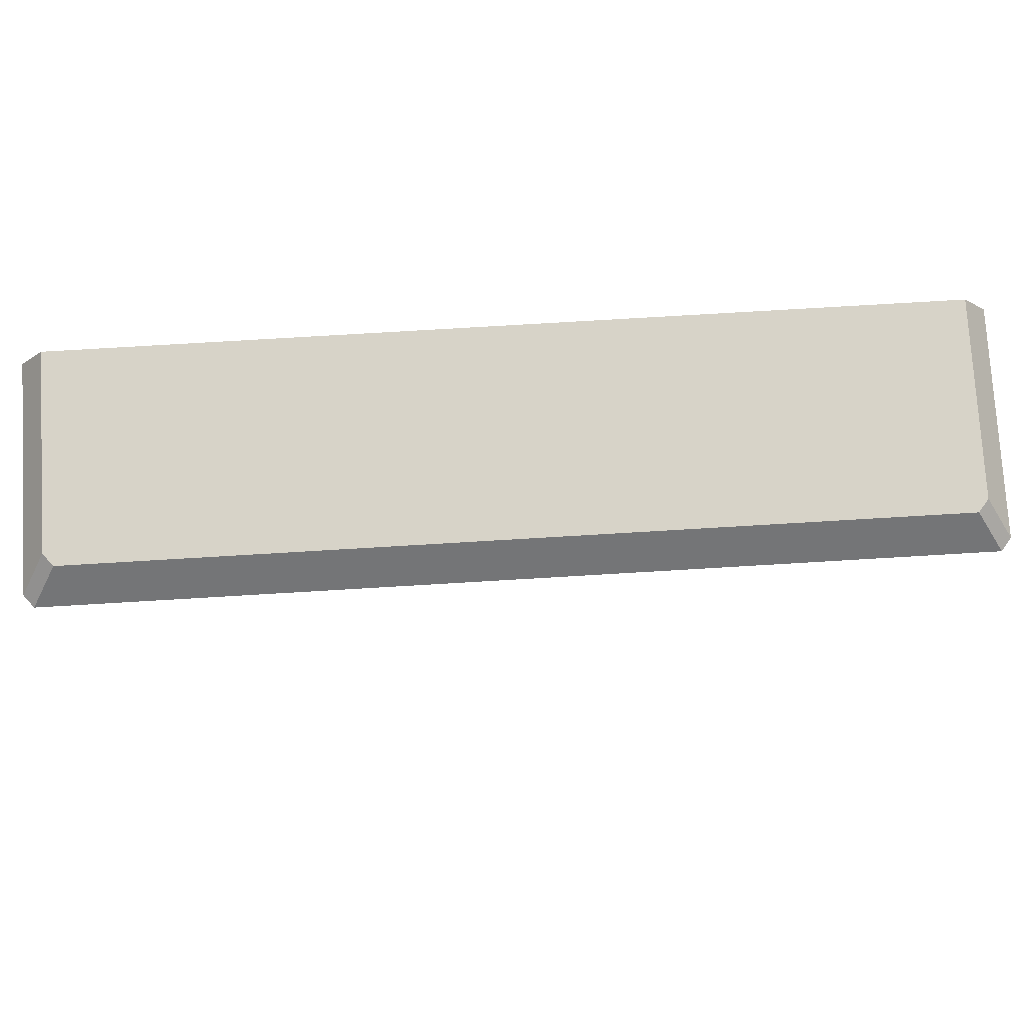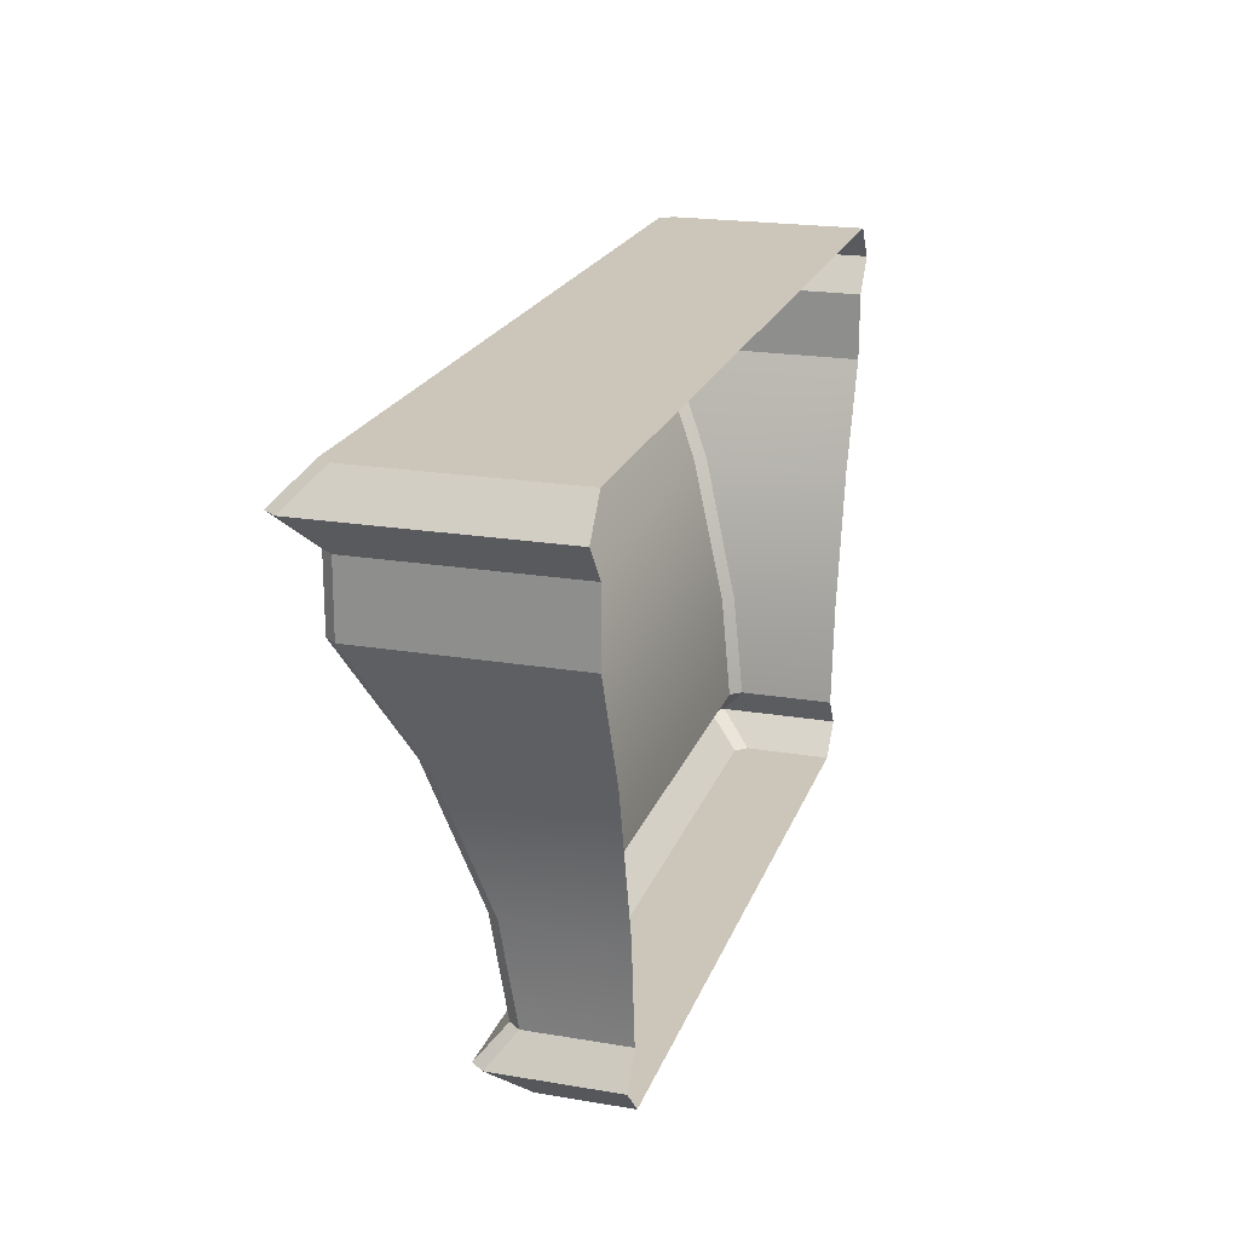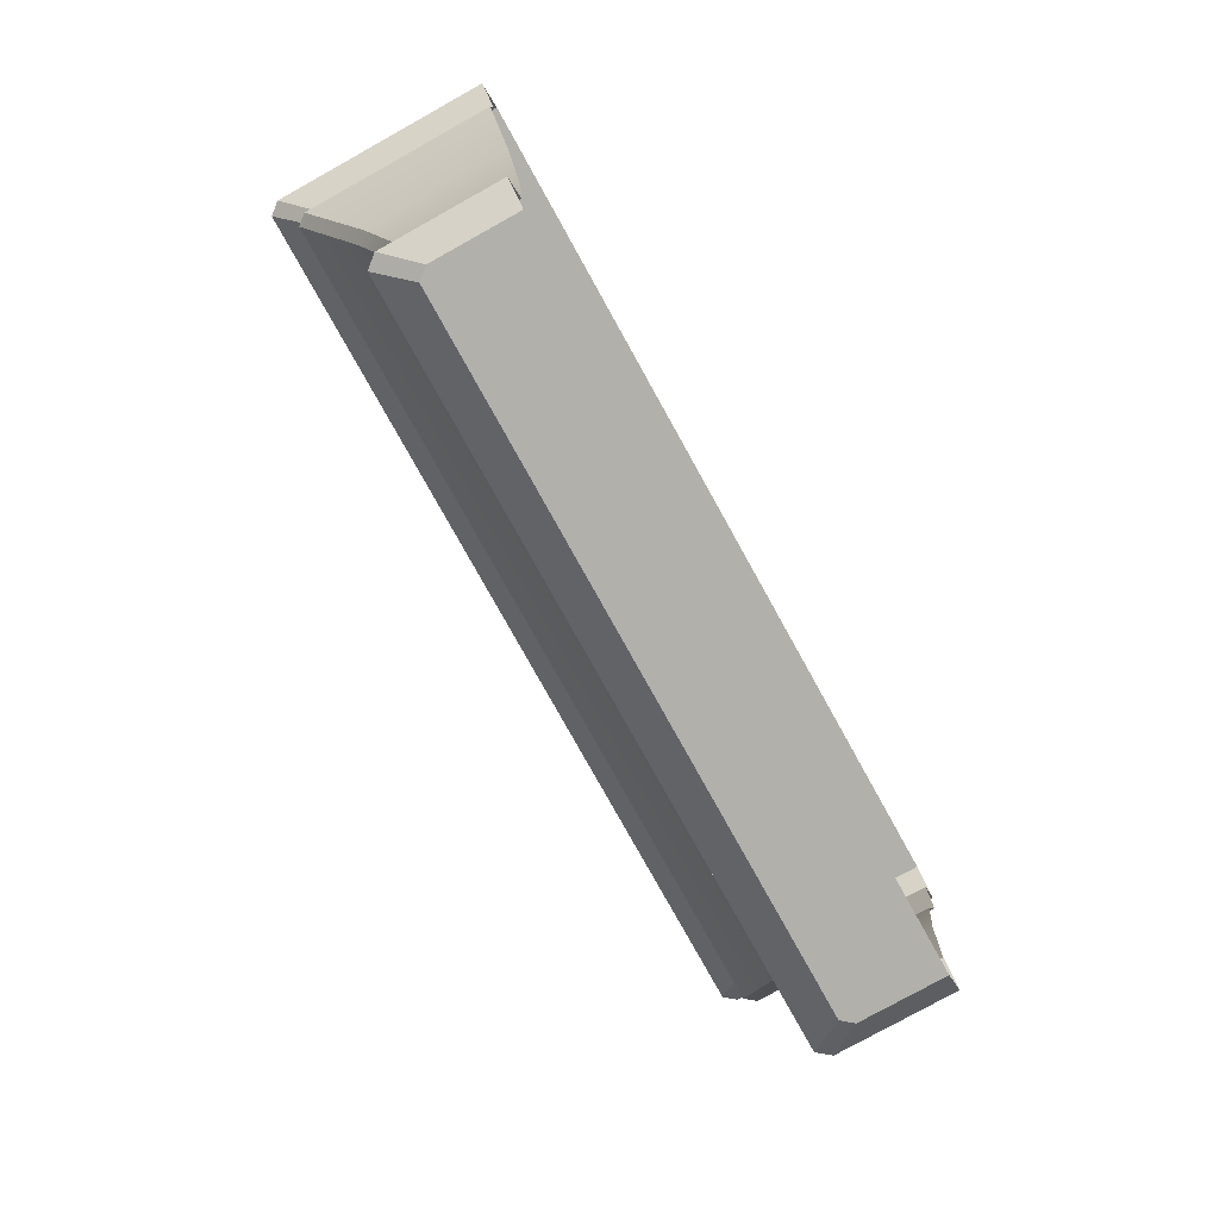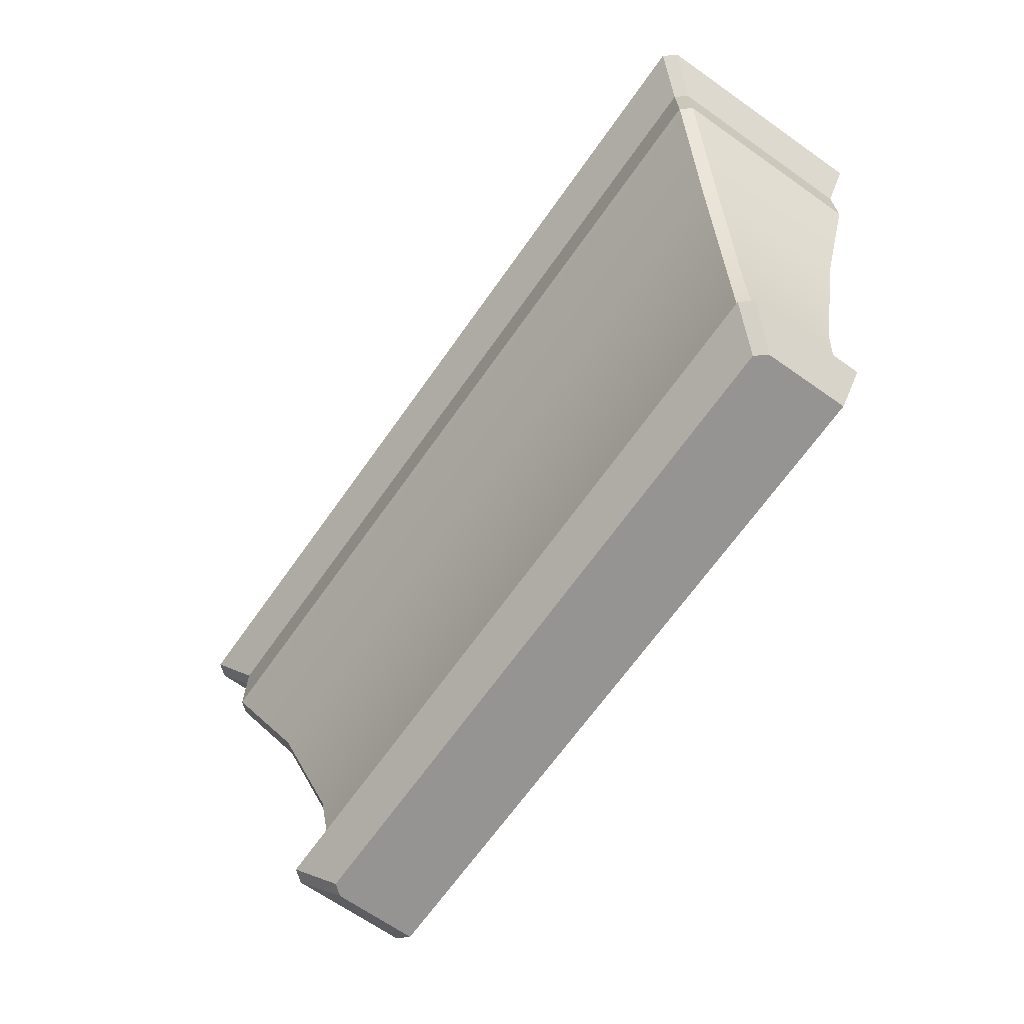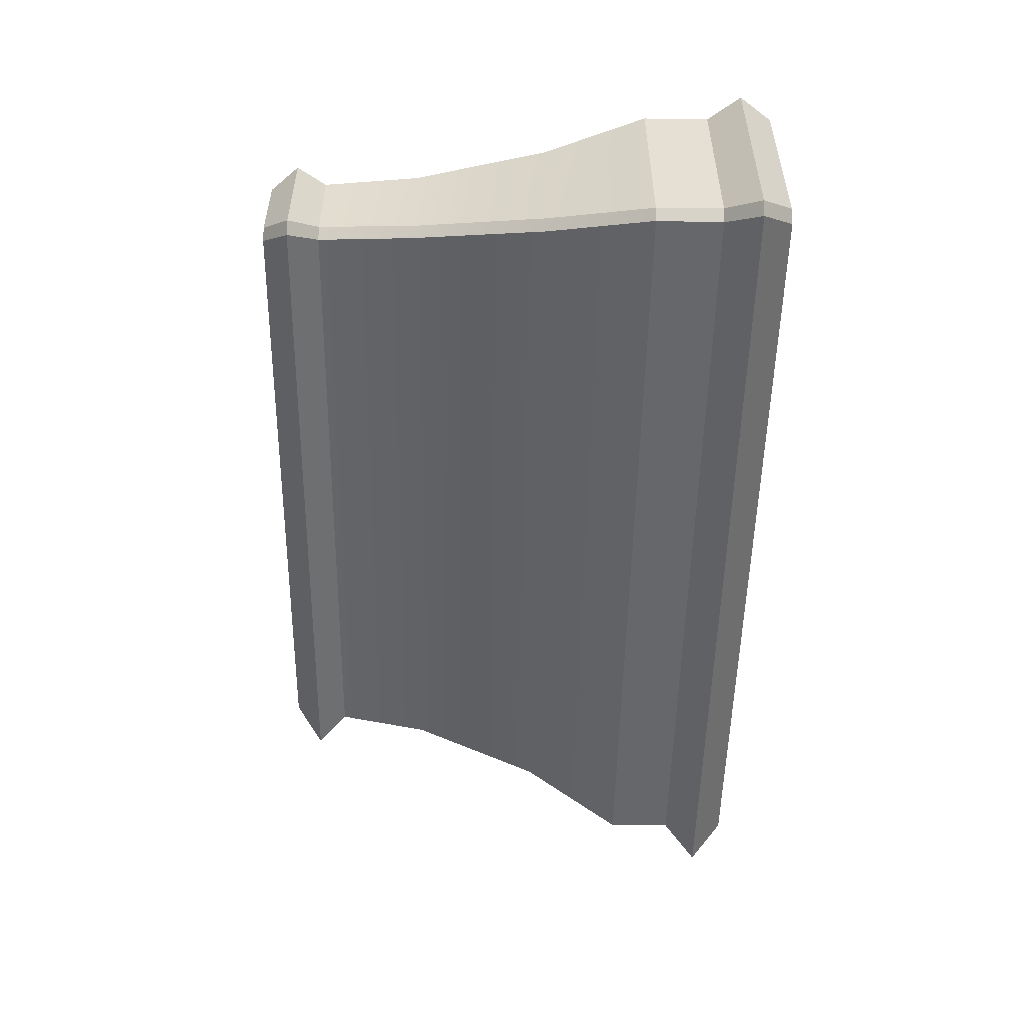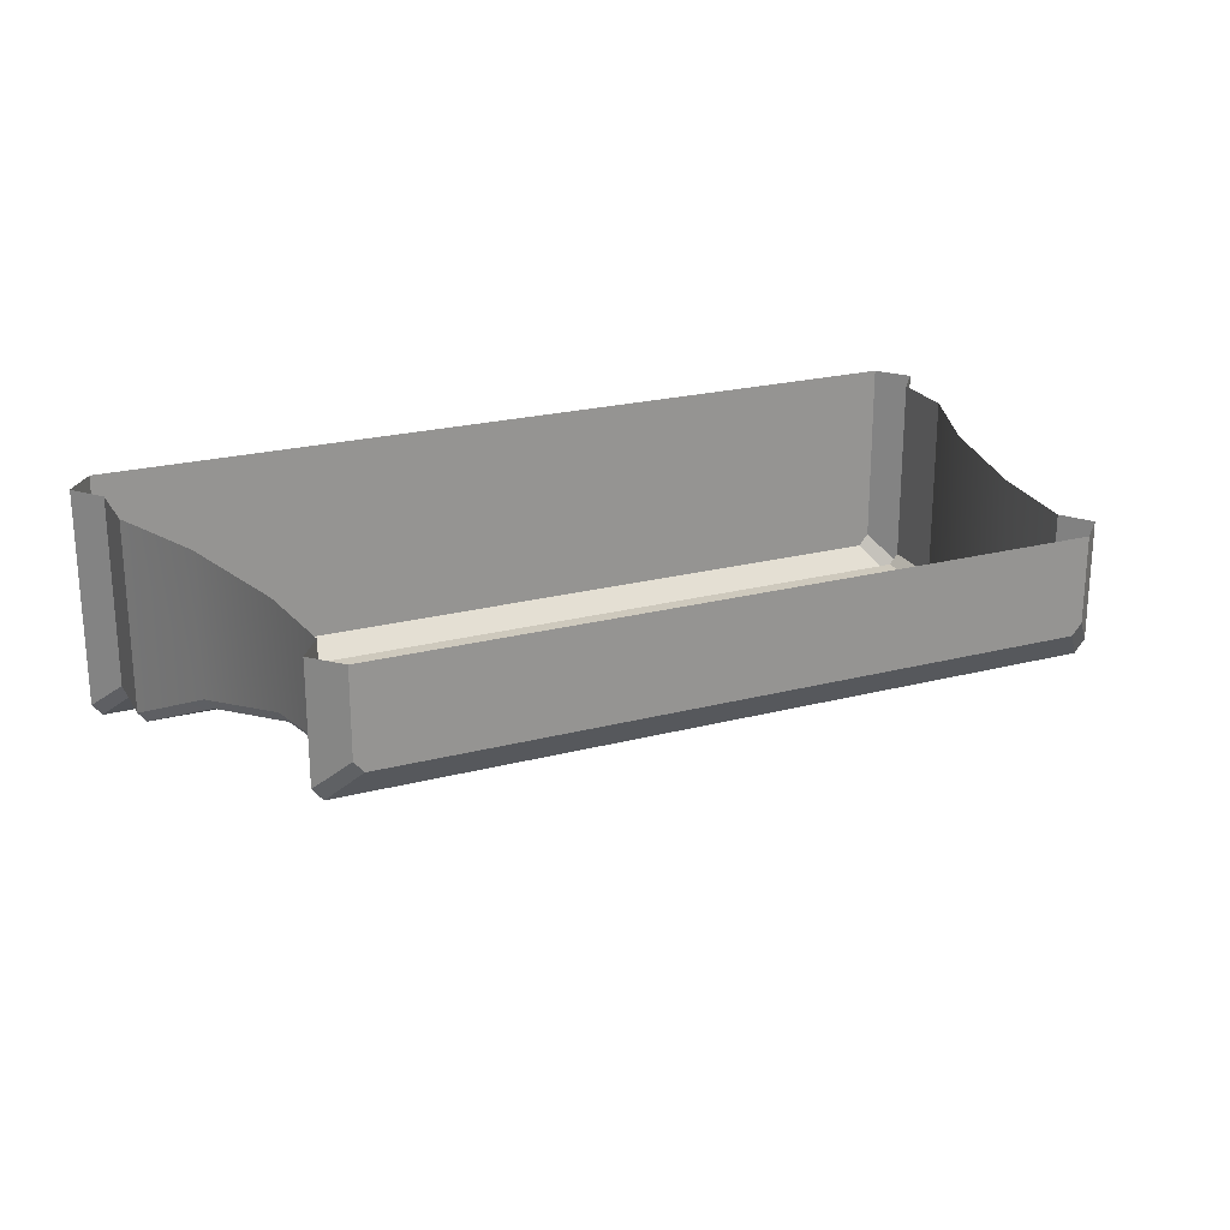
<metadata>
{"format":"obj","ext":"obj","renderer":"f3d","projection":"perspective","resolution":1024,"background":"white","views":[{"elev":76.9,"azim":176.6,"up":"+Y"},{"elev":20.9,"azim":-73.2,"up":"+Y"},{"elev":-78.5,"azim":-60.9,"up":"+Y"},{"elev":-67.2,"azim":-125.2,"up":"+Y"},{"elev":-52.2,"azim":89.1,"up":"+Z"},{"elev":22.7,"azim":-24.1,"up":"+Z"}]}
</metadata>
<code>
v 2.321 0.3869 0.1698
v 2.384 1.033 0.08762
v 2.384 1.033 0.7808
v 2.321 0.3869 0.7808
v -2.328 1.033 0.01898
v 2.328 1.033 0.01898
v 2.261 0.3869 0.09662
v -2.261 0.3869 0.09662
v -2.812 2.623 -0.5763
v -2.809 3.06 -0.5763
v 2.809 3.06 -0.5763
v 2.812 2.623 -0.5763
v -2.869 2.623 0.7808
v -2.869 3.06 0.7808
v -2.869 3.06 -0.5027
v -2.869 2.623 -0.5062
v 2.274 0 0.2281
v 2.453 0.1934 0.01576
v 2.453 0.1934 0.7808
v 2.274 0 0.7808
v -2.387 0.1934 -0.06606
v 2.387 0.1934 -0.06606
v 2.214 0 0.1535
v -2.214 0 0.1535
v 2.869 3.06 -0.5027
v 3.035 3.278 -0.6995
v 3.035 3.278 0.7808
v 2.869 3.06 0.7808
v -2.969 3.278 -0.7808
v 2.969 3.278 -0.7808
v 2.869 3.496 -0.4949
v 2.869 3.496 0.7808
v -2.802 3.496 -0.5763
v 2.802 3.496 -0.5763
v 2.598 1.933 -0.1725
v 2.869 2.623 -0.5062
v 2.869 2.623 0.7808
v 2.598 1.933 0.7808
v 2.54 1.933 -0.2439
v -2.54 1.933 -0.2439
v -2.321 0.3869 0.1698
v -2.384 1.033 0.08762
v -2.453 0.1934 0.01576
v -2.274 0 0.2281
v -3.035 3.278 -0.6995
v -2.869 3.496 -0.4949
v -2.598 1.933 -0.1725
v -2.869 3.496 0.7808
v -2.384 1.033 0.7808
v -2.321 0.3869 0.7808
v -2.453 0.1934 0.7808
v -2.275 0 0.7808
v -3.035 3.278 0.7808
v -2.598 1.933 0.7808
f 1 2 3
f 1 3 4
f 5 6 7
f 5 7 8
f 9 10 11
f 9 11 12
f 13 14 15
f 13 15 16
f 17 18 19
f 17 19 20
f 21 22 23
f 21 23 24
f 1 4 19
f 1 19 18
f 8 7 22
f 8 22 21
f 25 26 27
f 25 27 28
f 29 30 11
f 29 11 10
f 31 32 27
f 31 27 26
f 33 34 30
f 33 30 29
f 35 36 37
f 35 37 38
f 9 12 39
f 9 39 40
f 2 35 38
f 2 38 3
f 40 39 6
f 40 6 5
f 7 6 2
f 7 2 1
f 8 41 42
f 8 42 5
f 12 11 25
f 12 25 36
f 16 15 10
f 16 10 9
f 7 1 18
f 7 18 22
f 8 21 43
f 8 43 41
f 18 17 23
f 18 23 22
f 43 21 24
f 43 24 44
f 11 30 26
f 11 26 25
f 10 15 45
f 10 45 29
f 26 30 34
f 26 34 31
f 45 46 33
f 45 33 29
f 39 12 36
f 39 36 35
f 40 47 16
f 40 16 9
f 6 39 35
f 6 35 2
f 5 42 47
f 5 47 40
f 32 31 34
f 32 34 46
f 34 33 46
f 48 32 46
f 49 42 41
f 49 41 50
f 37 36 25
f 37 25 28
f 51 43 44
f 51 44 52
f 51 50 41
f 51 41 43
f 53 45 15
f 53 15 14
f 53 48 46
f 53 46 45
f 13 16 47
f 13 47 54
f 54 47 42
f 54 42 49
f 52 44 17
f 52 17 20
f 23 17 44
f 23 44 24

</code>
